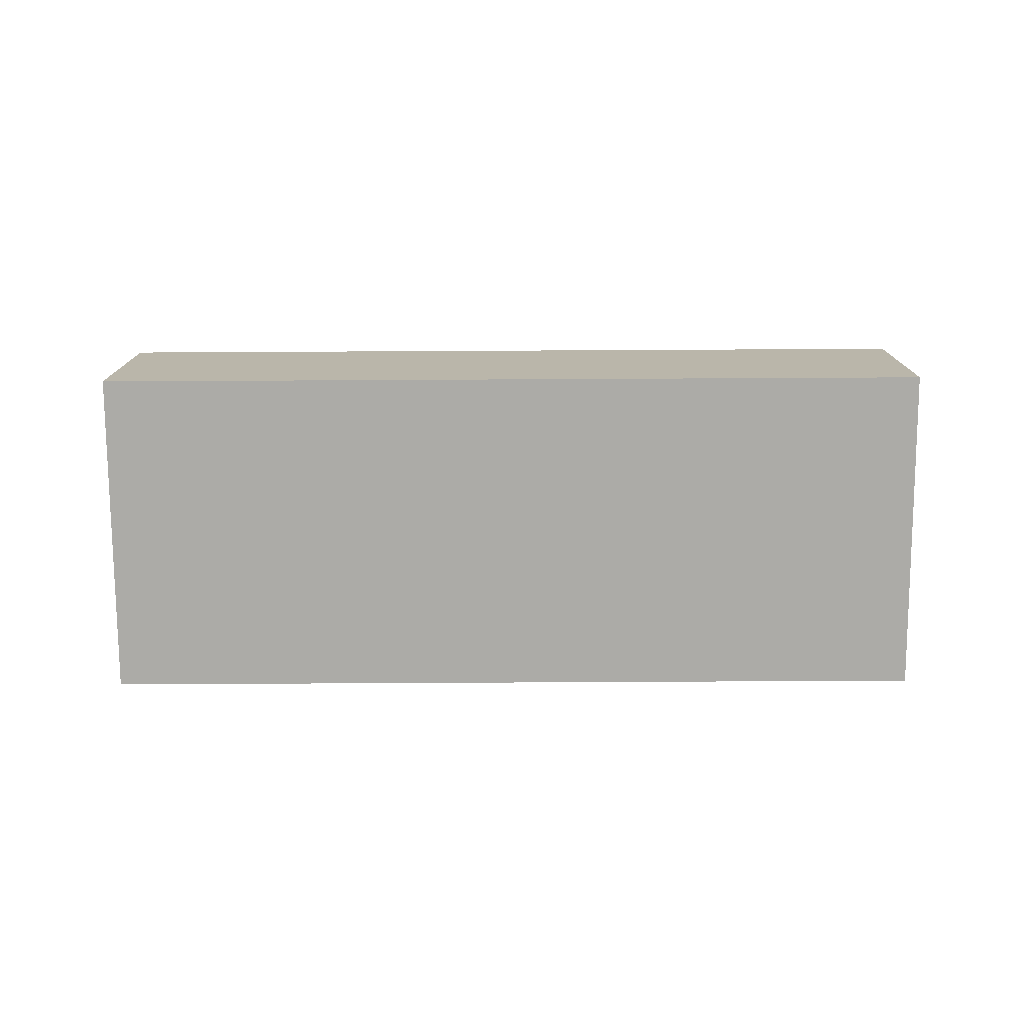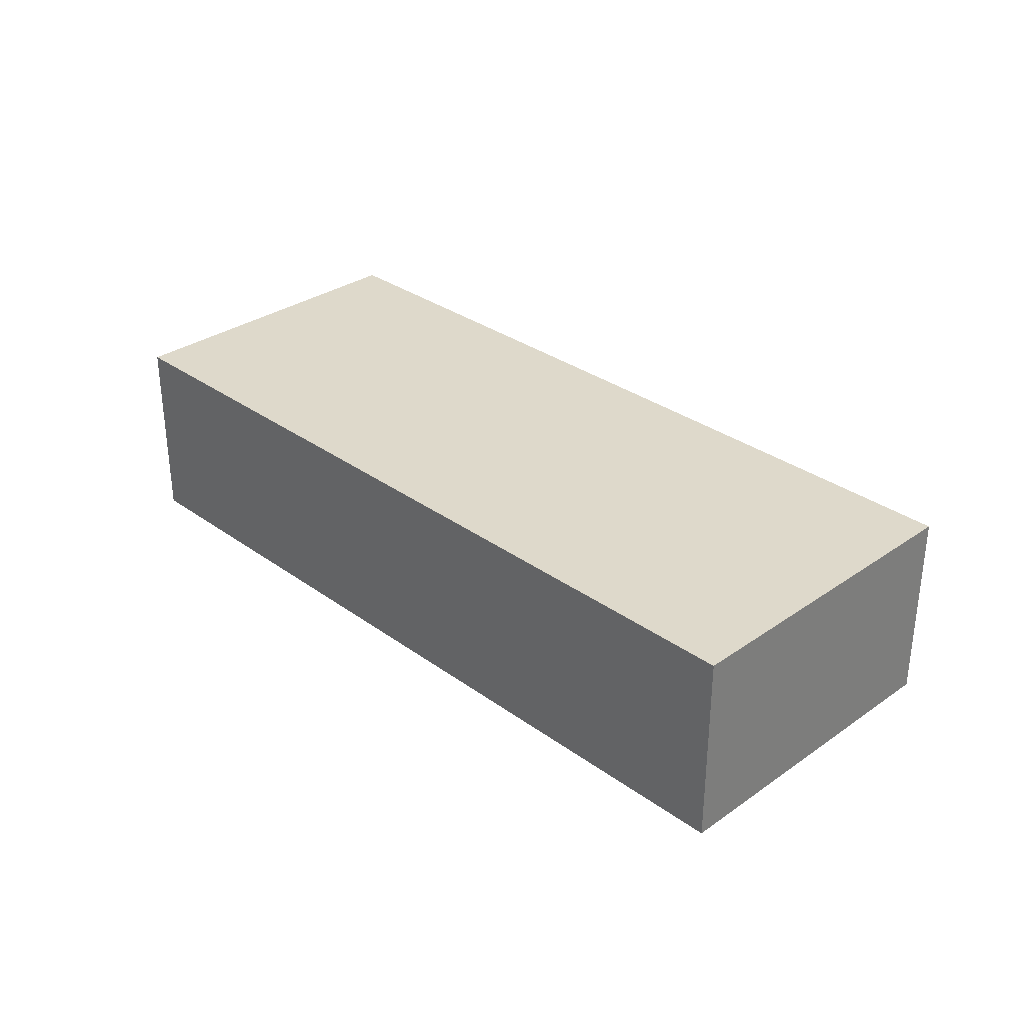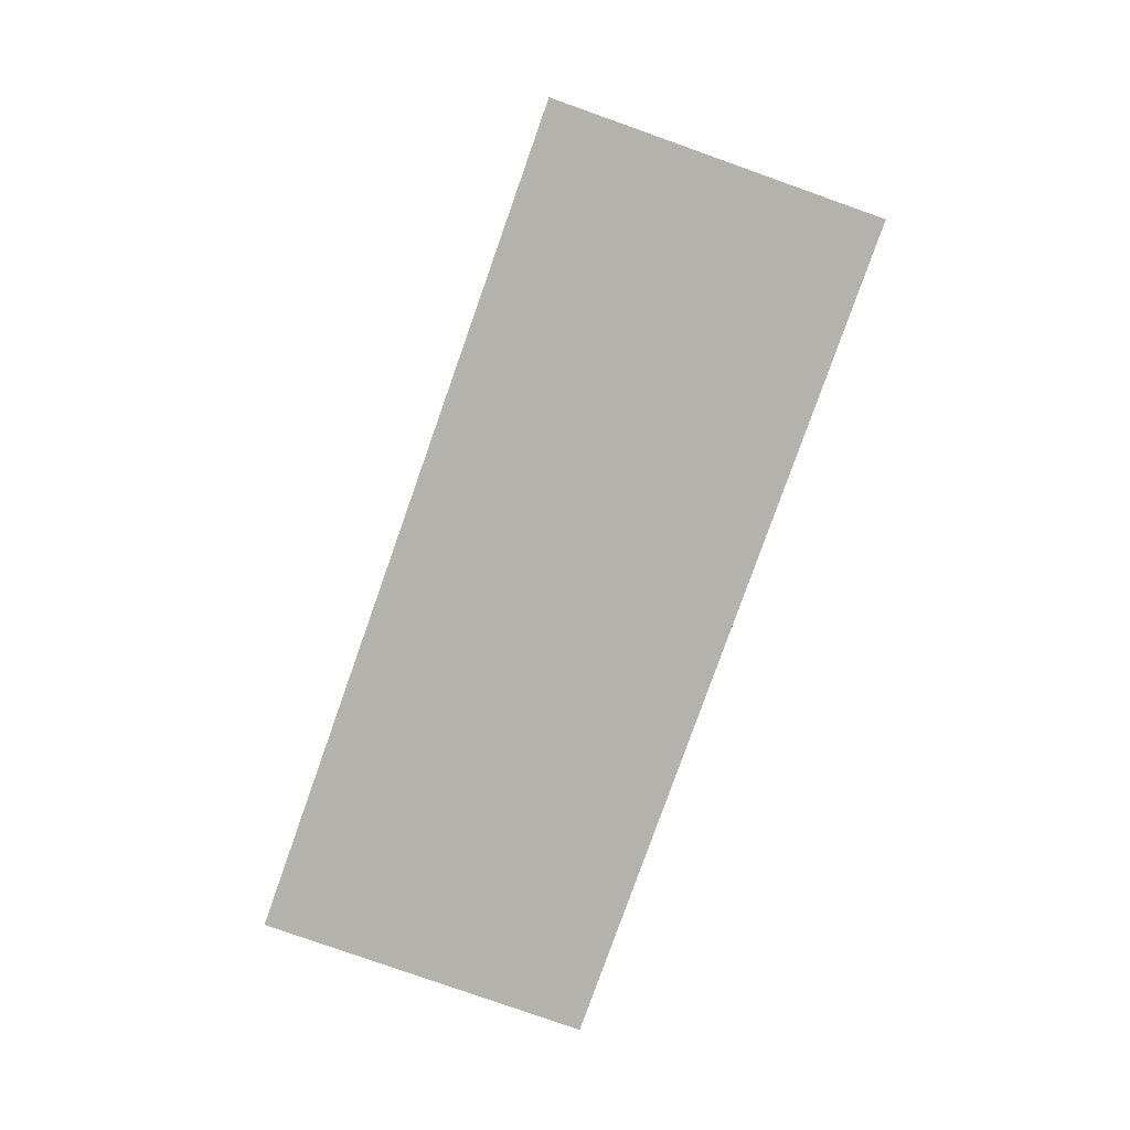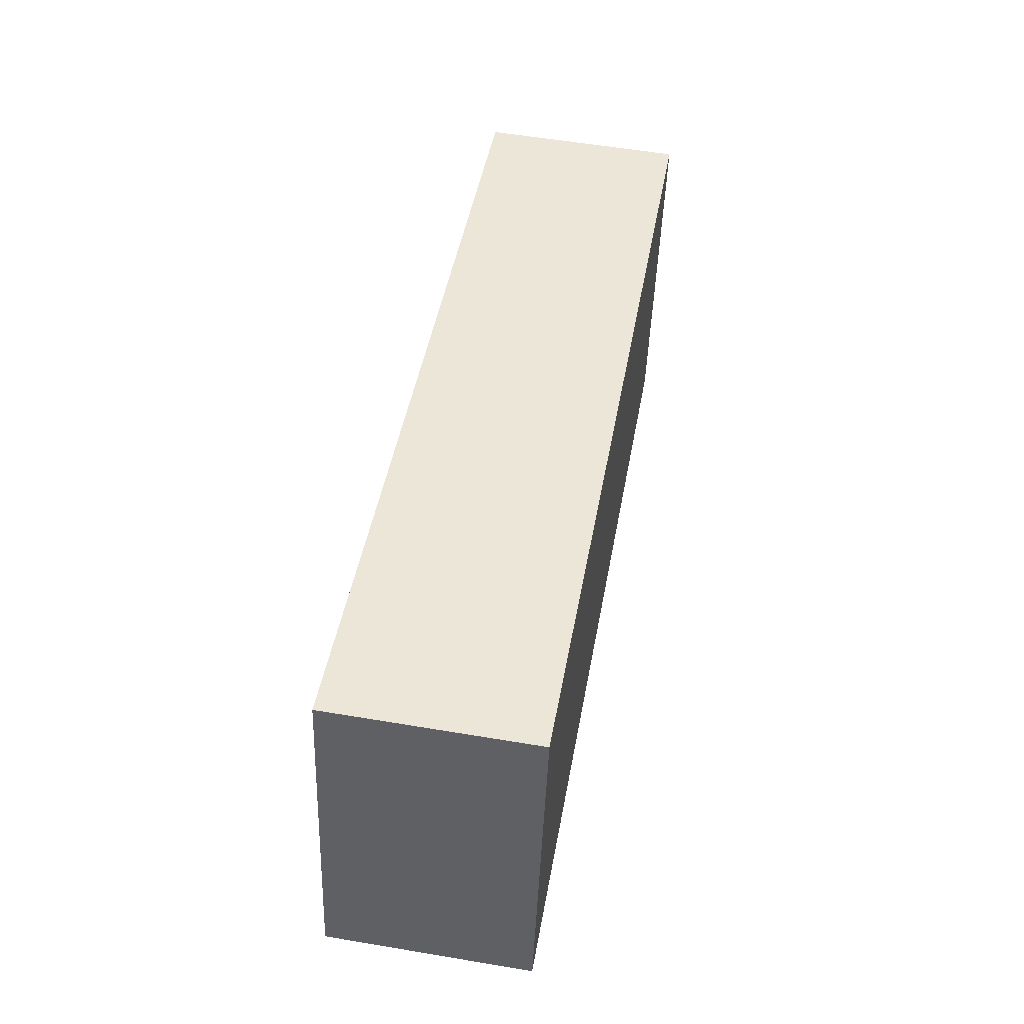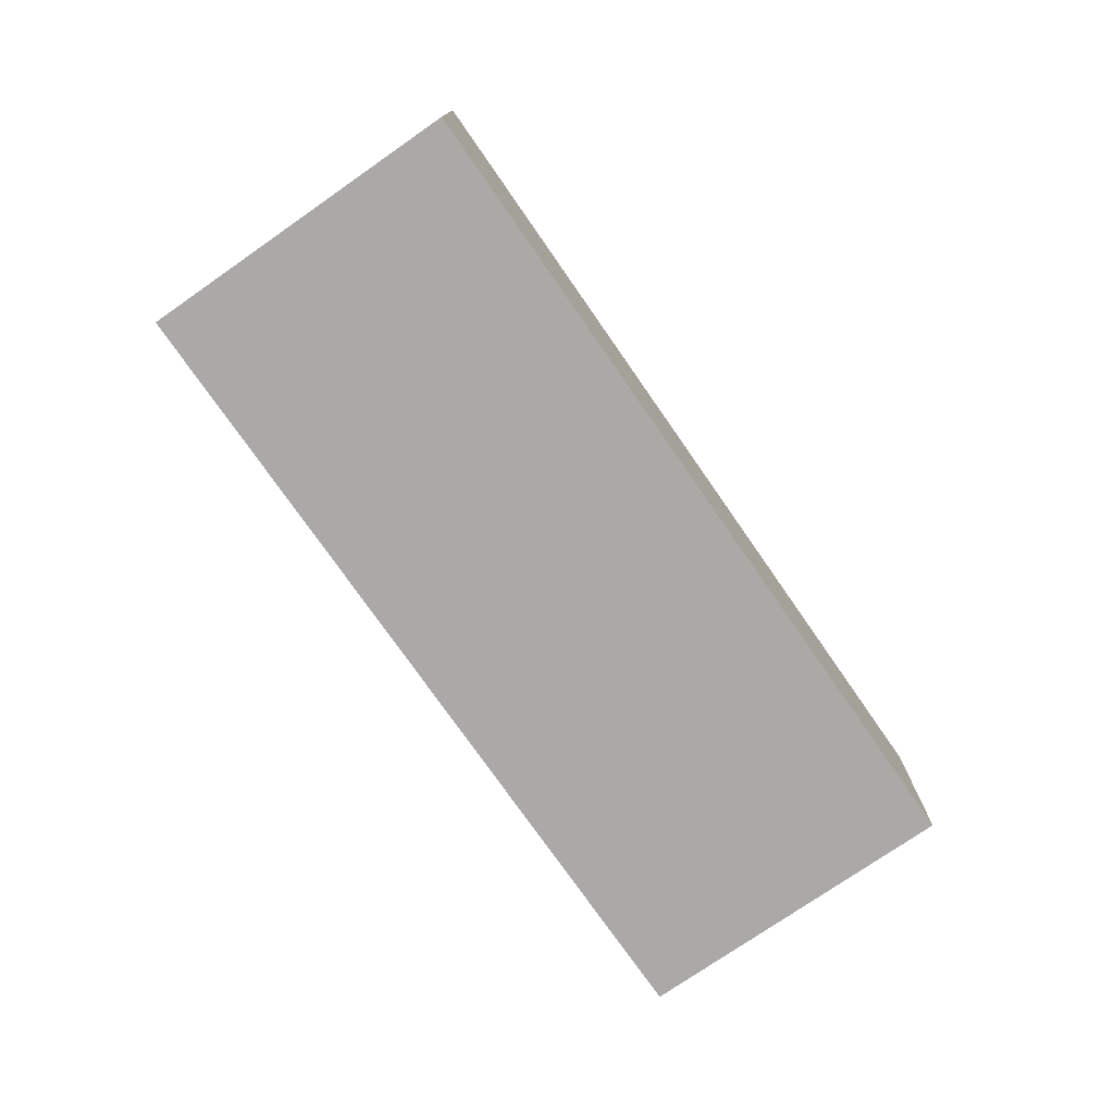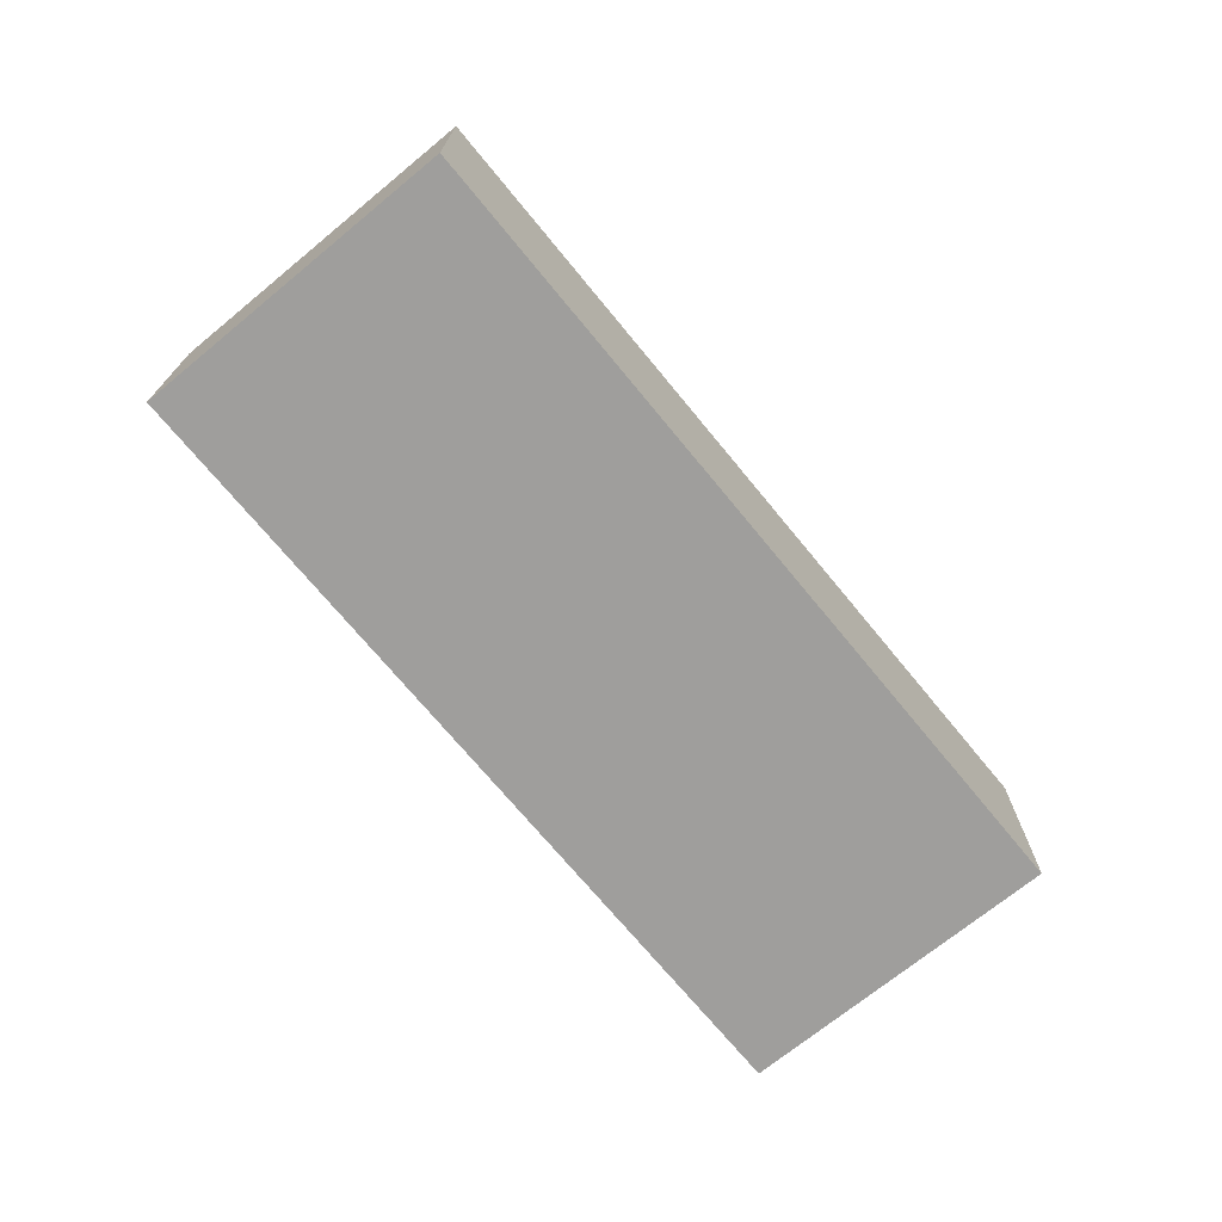
<metadata>
{"format":"obj","ext":"obj","renderer":"f3d","projection":"perspective","resolution":1024,"background":"white","views":[{"elev":-76.2,"azim":11.9,"up":"+Y"},{"elev":31.7,"azim":57.1,"up":"+Y"},{"elev":-79.5,"azim":82.1,"up":"+Y"},{"elev":56.3,"azim":-80.0,"up":"+Z"},{"elev":-75.5,"azim":-43.6,"up":"+Y"},{"elev":-71.1,"azim":141.0,"up":"+Y"}]}
</metadata>
<code>
v  0 2.878 1.762e-16
v  13.18 2.878 2.265
v  12.2 2.878 -2.504
v  0.979 2.878 4.769
v  12.2 1.533e-16 -2.504
v  0 0 0
v  0.979 -2.92e-16 4.769
v  13.18 -1.387e-16 2.265
g defaultobject
f 1 2 3
f 2 1 4
f 5 1 3
f 1 5 6
f 6 4 1
f 4 6 7
f 7 2 4
f 2 7 8
f 8 3 2
f 3 8 5
f 8 6 5
f 6 8 7

</code>
